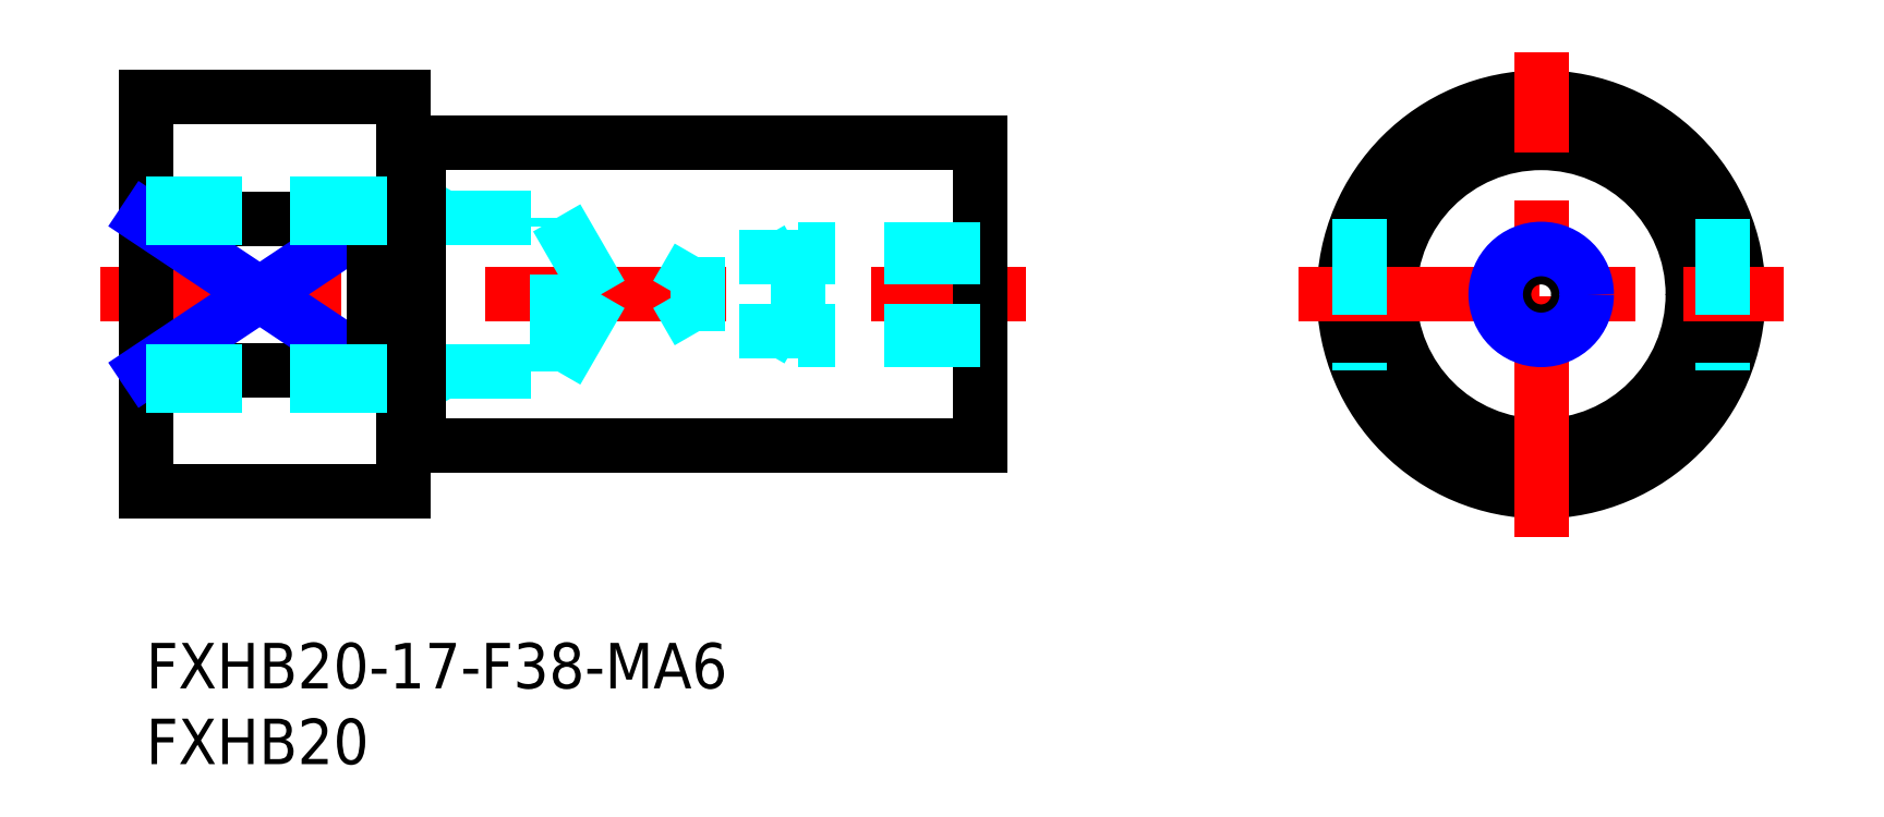
<metadata>
{"format":"dxf","ext":"dxf","renderer":"ezdxf+matplotlib","layout":"modelspace","background":"white","min_lineweight":24,"dpi":150}
</metadata>
<code>
0
SECTION
2
ENTITIES
0
LINE
8
MSM_CONTINUOUS
10
18
20
13
30
0
11
55
21
13
31
0
0
LINE
8
MSM_CONTINUOUS
10
18
20
33
30
0
11
55
21
33
31
0
0
LINE
8
MSM_CENTER
10
-3
20
23
30
0
11
58
21
23
31
0
0
LINE
8
MSM_CONTINUOUS
10
0
20
36
30
0
11
0
21
10
31
0
0
TEXT
8
MSM_PART_NUMBER
10
0
20
-3
30
0
40
3
1
FXHB20-17-F38-MA6
0
TEXT
8
MSM_PART_NUMBER
10
0
20
-8
30
0
40
3
1
FXHB20
0
LINE
8
MSM_CONTINUOUS
10
0
20
18
30
0
11
15
21
18
31
0
0
LINE
8
MSM_CONTINUOUS
10
0
20
28
30
0
11
15
21
28
31
0
0
LINE
8
MSM_CONTINUOUS
10
0
20
10
30
0
11
17
21
10
31
0
0
LINE
8
MSM_NARROW
10
0
20
28
30
0
11
15
21
18
31
0
0
LINE
8
MSM_NARROW
10
0
20
18
30
0
11
15
21
28
31
0
0
LINE
8
MSM_CONTINUOUS
10
17
20
36
30
0
11
17
21
10
31
0
0
LINE
8
MSM_CONTINUOUS
10
15
20
28
30
0
11
15
21
18
31
0
0
LINE
8
MSM_CONTINUOUS
10
0
20
36
30
0
11
17
21
36
31
0
0
CIRCLE
8
MSM_CONTINUOUS
10
92
20
23
30
0
40
10
0
CIRCLE
8
MSM_CONTINUOUS
10
92
20
23
30
0
40
13
0
LINE
8
MSM_CONTINUOUS
10
55
20
33
30
0
11
55
21
13
31
0
0
LINE
8
MSM_CENTER
10
92
20
7
30
0
11
92
21
39
31
0
0
LINE
8
MSM_CENTER
10
76
20
23
30
0
11
108
21
23
31
0
0
LINE
8
MSM_DASHED
10
80
20
28
30
0
11
80
21
18
31
0
0
LINE
8
MSM_DASHED
10
104
20
28
30
0
11
104
21
18
31
0
0
LINE
8
MSM_DASHED
10
55
20
26
30
0
11
43
21
26
31
0
0
LINE
8
MSM_DASHED
10
55
20
25.46
30
0
11
36.42
21
25.46
31
0
0
LINE
8
MSM_DASHED
10
43
20
20
30
0
11
43
21
26
31
0
0
LINE
8
MSM_DASHED
10
36.42
20
20.54
30
0
11
36.42
21
25.46
31
0
0
LINE
8
MSM_DASHED
10
36.42
20
25.46
30
0
11
35
21
23
31
0
0
LINE
8
MSM_DASHED
10
55
20
20.54
30
0
11
36.42
21
20.54
31
0
0
LINE
8
MSM_DASHED
10
55
20
20
30
0
11
43
21
20
31
0
0
LINE
8
MSM_DASHED
10
36.42
20
20.54
30
0
11
35
21
23
31
0
0
LINE
8
MSM_DASHED
10
43
20
26
30
0
11
42.06
21
25.46
31
0
0
LINE
8
MSM_DASHED
10
43
20
20
30
0
11
42.06
21
20.54
31
0
0
CIRCLE
8
MSM_CONTINUOUS
10
92
20
23
30
0
40
2.458
0
CIRCLE
8
MSM_NARROW
10
92
20
23
30
0
40
3
0
LINE
8
MSM_DASHED
10
27.08
20
17.95
30
0
11
27.08
21
28.05
31
0
0
LINE
8
MSM_DASHED
10
27.08
20
28.05
30
0
11
30
21
23
31
0
0
LINE
8
MSM_DASHED
10
0
20
17.95
30
0
11
27.08
21
17.95
31
0
0
LINE
8
MSM_DASHED
10
0
20
17
30
0
11
18
21
17
31
0
0
LINE
8
MSM_DASHED
10
18
20
17
30
0
11
19.64
21
17.95
31
0
0
LINE
8
MSM_DASHED
10
27.08
20
17.95
30
0
11
30
21
23
31
0
0
LINE
8
MSM_DASHED
10
0
20
29
30
0
11
18
21
29
31
0
0
LINE
8
MSM_DASHED
10
0
20
28.05
30
0
11
27.08
21
28.05
31
0
0
LINE
8
MSM_DASHED
10
18
20
29
30
0
11
19.64
21
28.05
31
0
0
LINE
8
MSM_CONTINUOUS
10
18
20
33
30
0
11
18
21
13
31
0
0
LINE
8
MSM_CONTINUOUS
10
17
20
32.9
30
0
11
18
21
32.9
31
0
0
LINE
8
MSM_CONTINUOUS
10
17
20
13.1
30
0
11
18
21
13.1
31
0
0
ENDSEC
0
EOF

</code>
